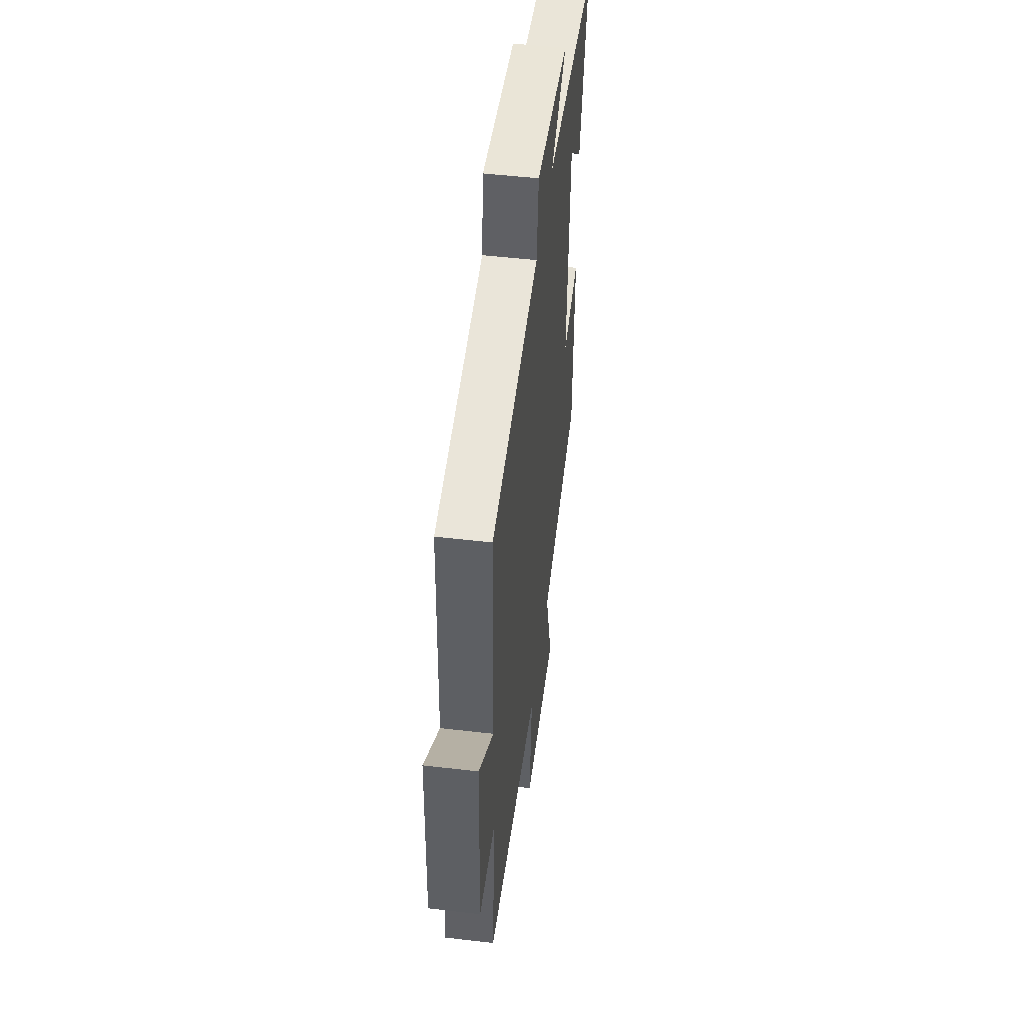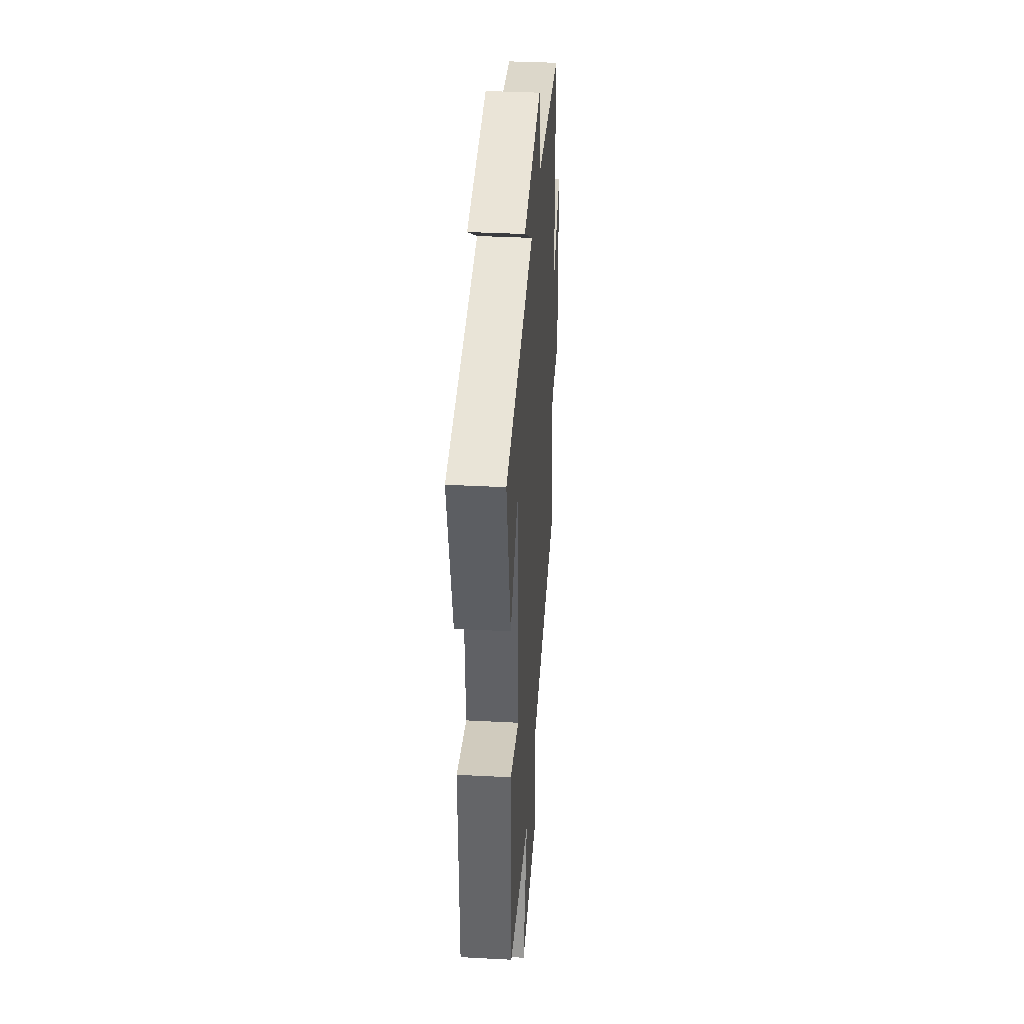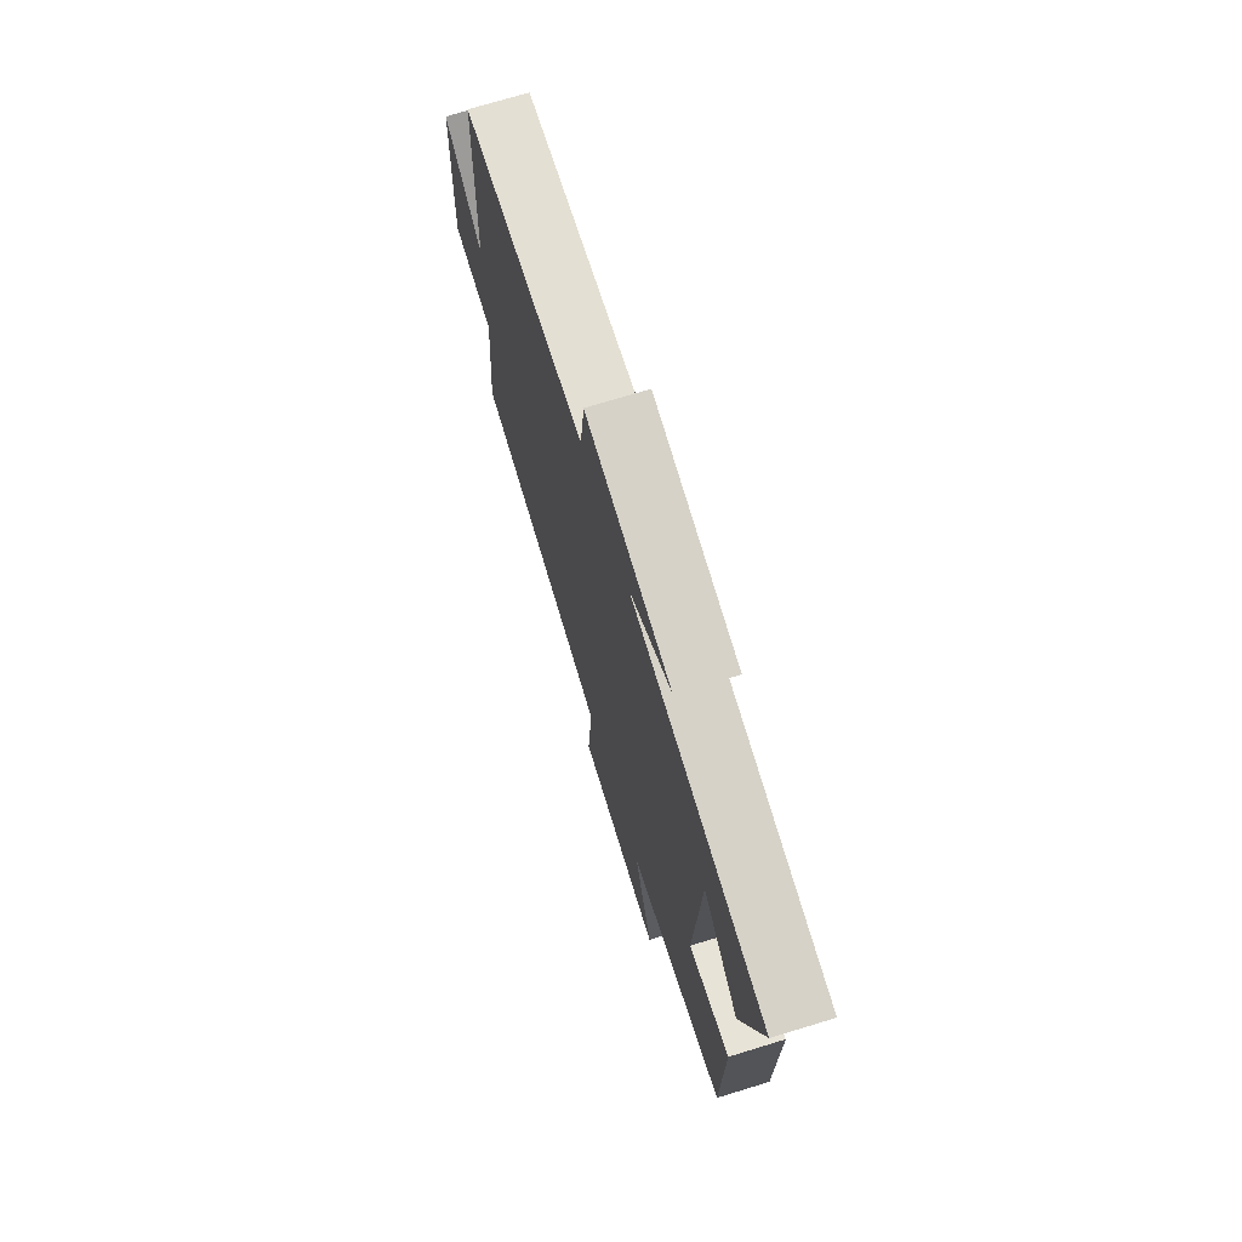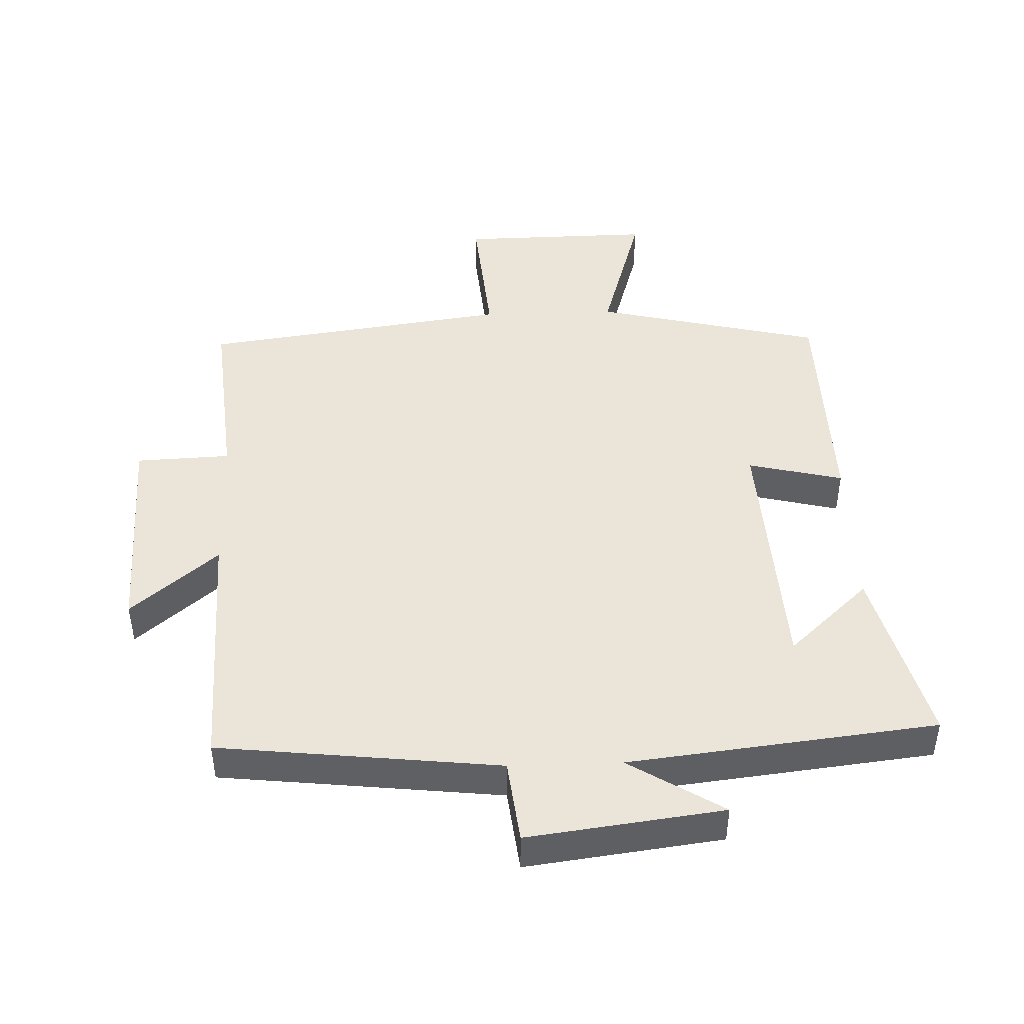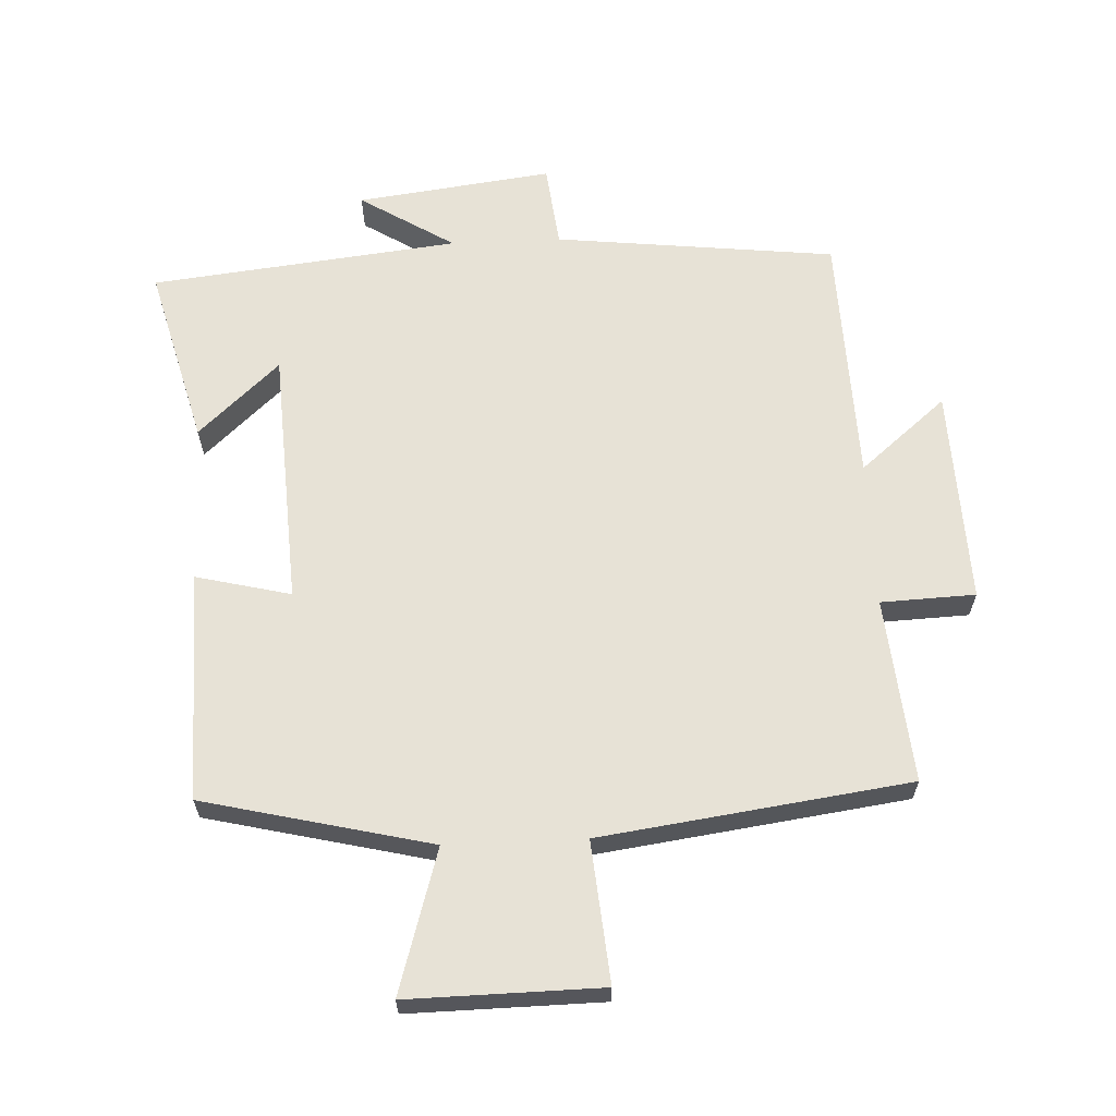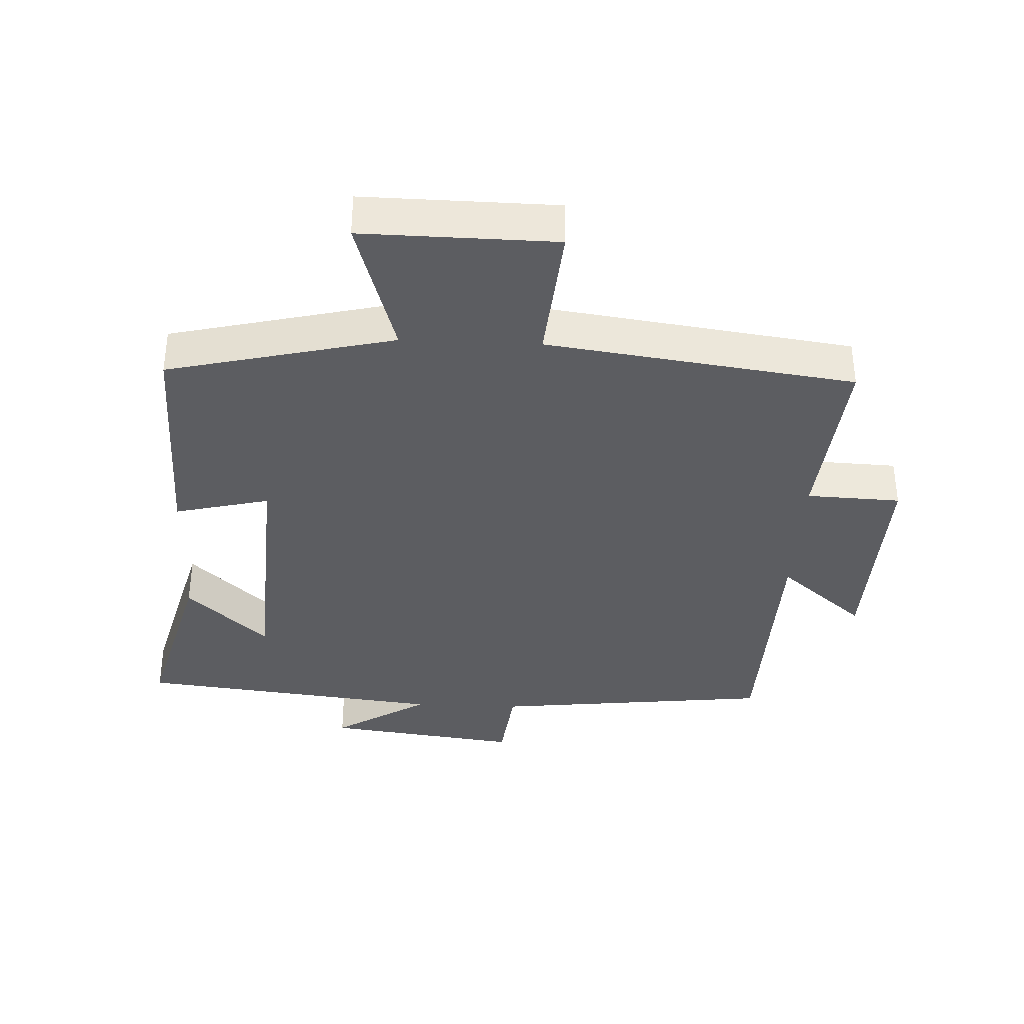
<metadata>
{"format":"obj","ext":"obj","renderer":"f3d","projection":"perspective","resolution":1024,"background":"white","views":[{"elev":50.7,"azim":-82.7,"up":"+Z"},{"elev":36.9,"azim":93.9,"up":"+Z"},{"elev":71.9,"azim":72.9,"up":"+Z"},{"elev":45.4,"azim":-2.0,"up":"+Y"},{"elev":63.4,"azim":177.4,"up":"+Y"},{"elev":-36.6,"azim":177.4,"up":"+Y"}]}
</metadata>
<code>
v 0.572 0.07 0.447
v 0.5 0.07 0.175
v 0.378 0.07 0.288
v 0.356 0.07 -0.104
v 0.5 0.07 -0.069
v 0.493 0.07 -0.418
v 0.149 0.07 -0.5
v 0.214 0.07 -0.717
v -0.078 0.07 -0.713
v -0.059 0.07 -0.5
v -0.526 0.07 -0.436
v -0.5 0.07 -0.156
v -0.643 0.07 -0.15
v -0.631 0.07 0.178
v -0.5 0.07 0.068
v -0.488 0.07 0.452
v -0.062 0.07 0.5
v -0.047 0.07 0.627
v 0.249 0.07 0.589
v 0.106 0.07 0.5
v 0.572 0 0.447
v 0.5 0 0.175
v 0.378 0 0.288
v 0.356 0 -0.104
v 0.5 0 -0.069
v 0.493 0 -0.418
v 0.149 0 -0.5
v 0.214 0 -0.717
v -0.078 0 -0.713
v -0.059 0 -0.5
v -0.526 0 -0.436
v -0.5 0 -0.156
v -0.643 0 -0.15
v -0.631 0 0.178
v -0.5 0 0.068
v -0.488 0 0.452
v -0.062 0 0.5
v -0.047 0 0.627
v 0.249 0 0.589
v 0.106 0 0.5
f 17 18 19 20
f 15 16 17 20
f 15 20 1
f 12 13 14 15
f 12 15 1
f 10 11 12
f 7 8 9 10
f 4 5 6 7
f 3 4 7 10
f 1 2 3
f 12 1 3
f 3 10 12
f 40 39 38 37
f 40 37 36 35
f 21 40 35
f 35 34 33 32
f 21 35 32
f 32 31 30
f 30 29 28 27
f 27 26 25 24
f 30 27 24 23
f 23 22 21
f 23 21 32
f 32 30 23
f 1 21 22 2
f 2 22 23 3
f 3 23 24 4
f 4 24 25 5
f 5 25 26 6
f 6 26 27 7
f 7 27 28 8
f 8 28 29 9
f 9 29 30 10
f 10 30 31 11
f 11 31 32 12
f 12 32 33 13
f 13 33 34 14
f 14 34 35 15
f 15 35 36 16
f 16 36 37 17
f 17 37 38 18
f 18 38 39 19
f 19 39 40 20
f 20 40 21 1

</code>
